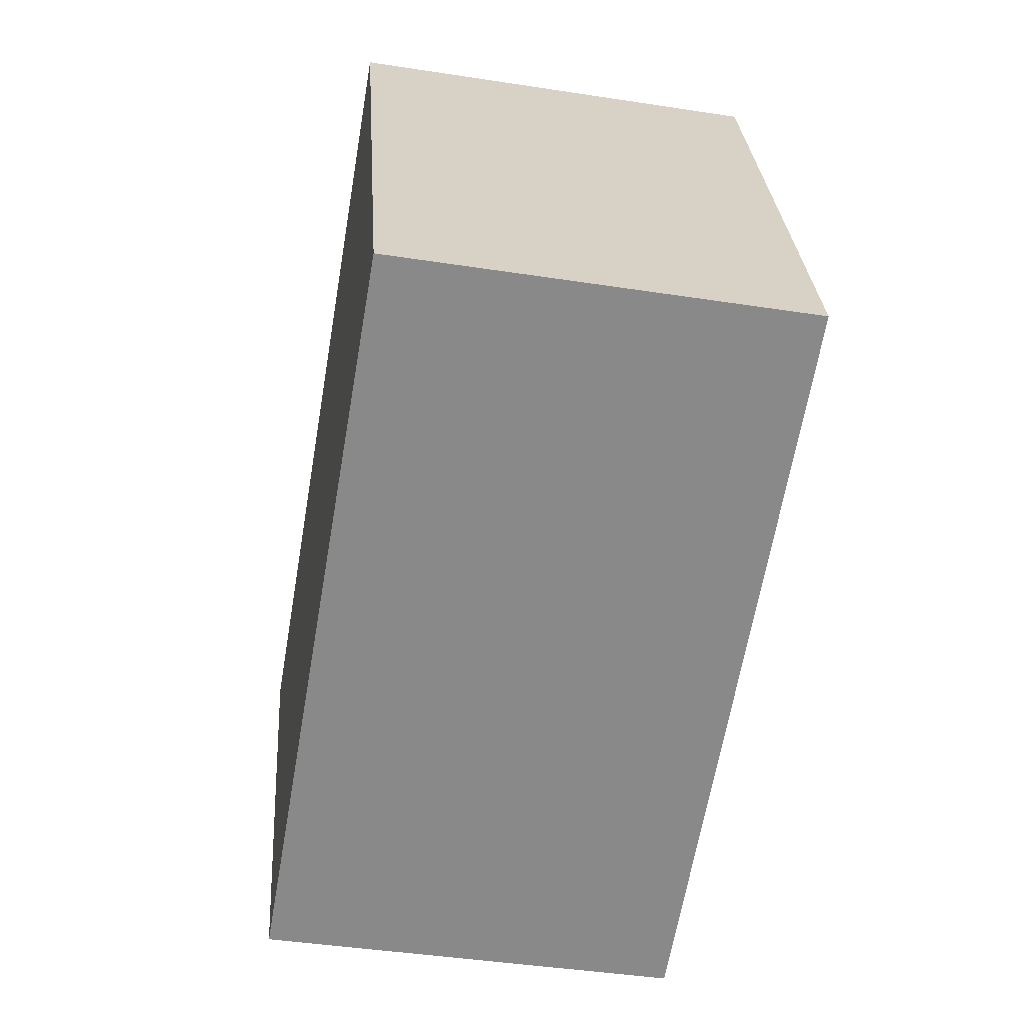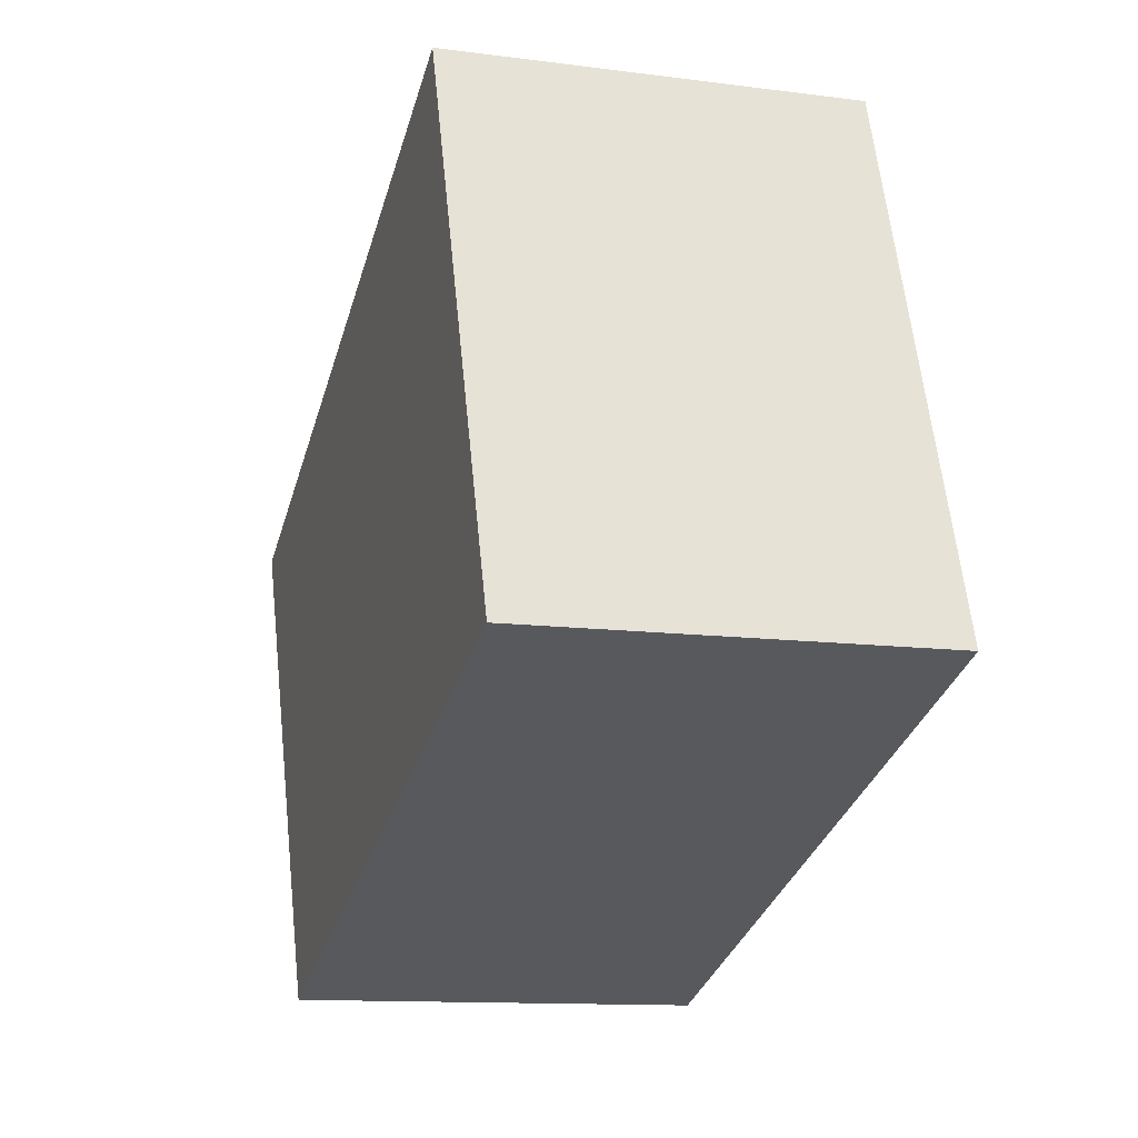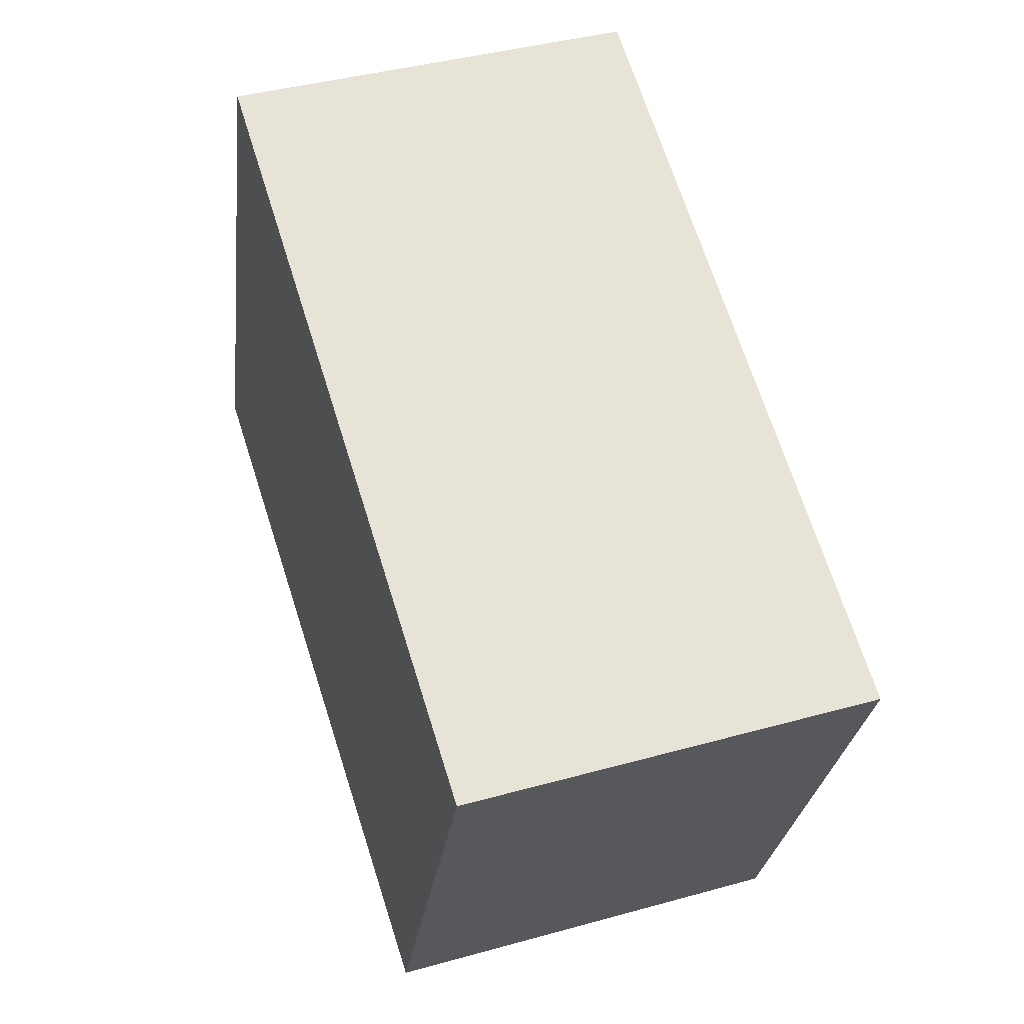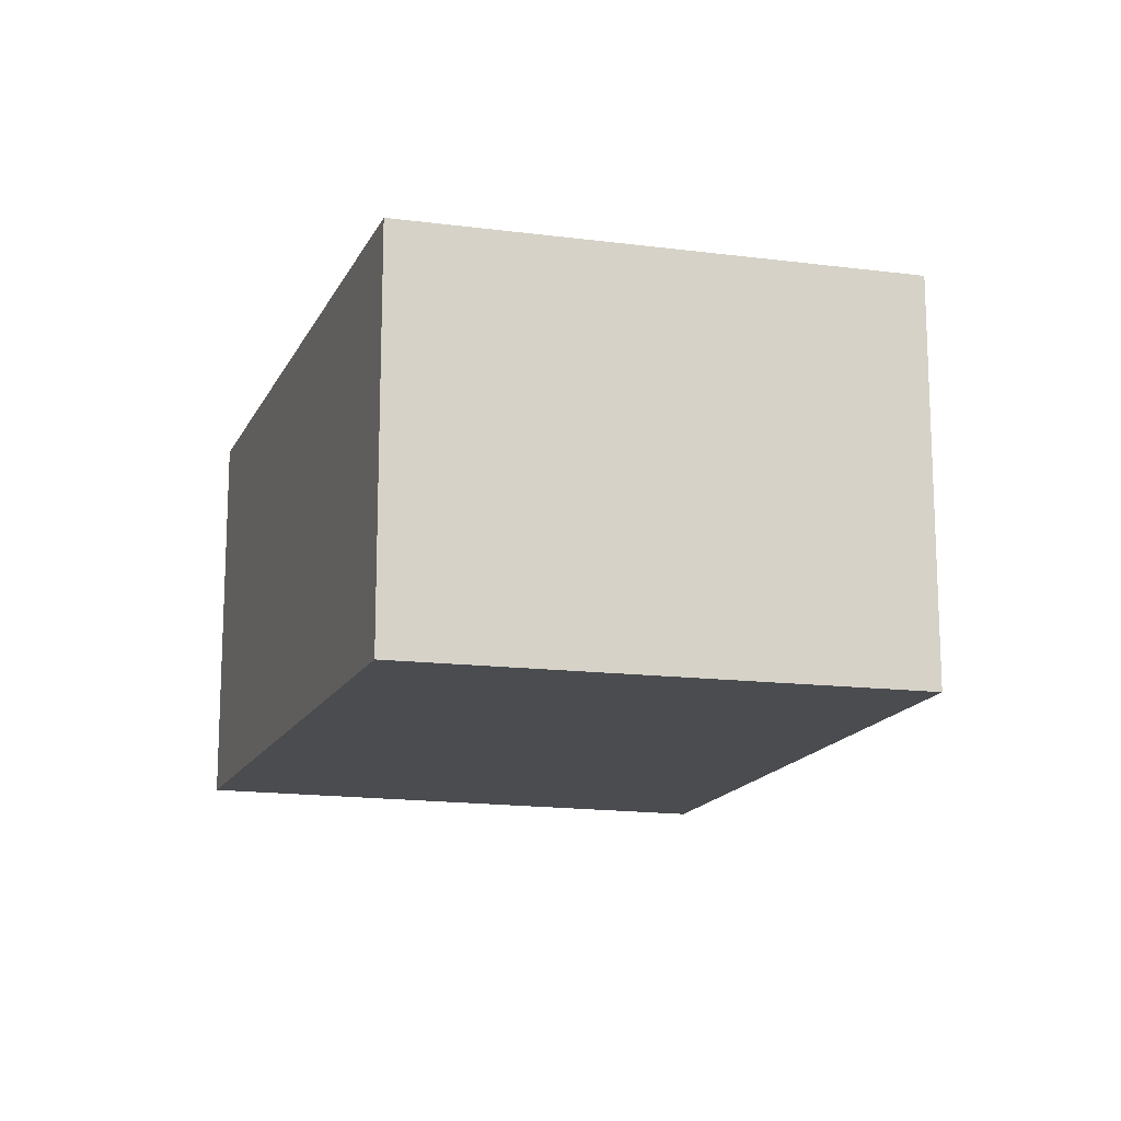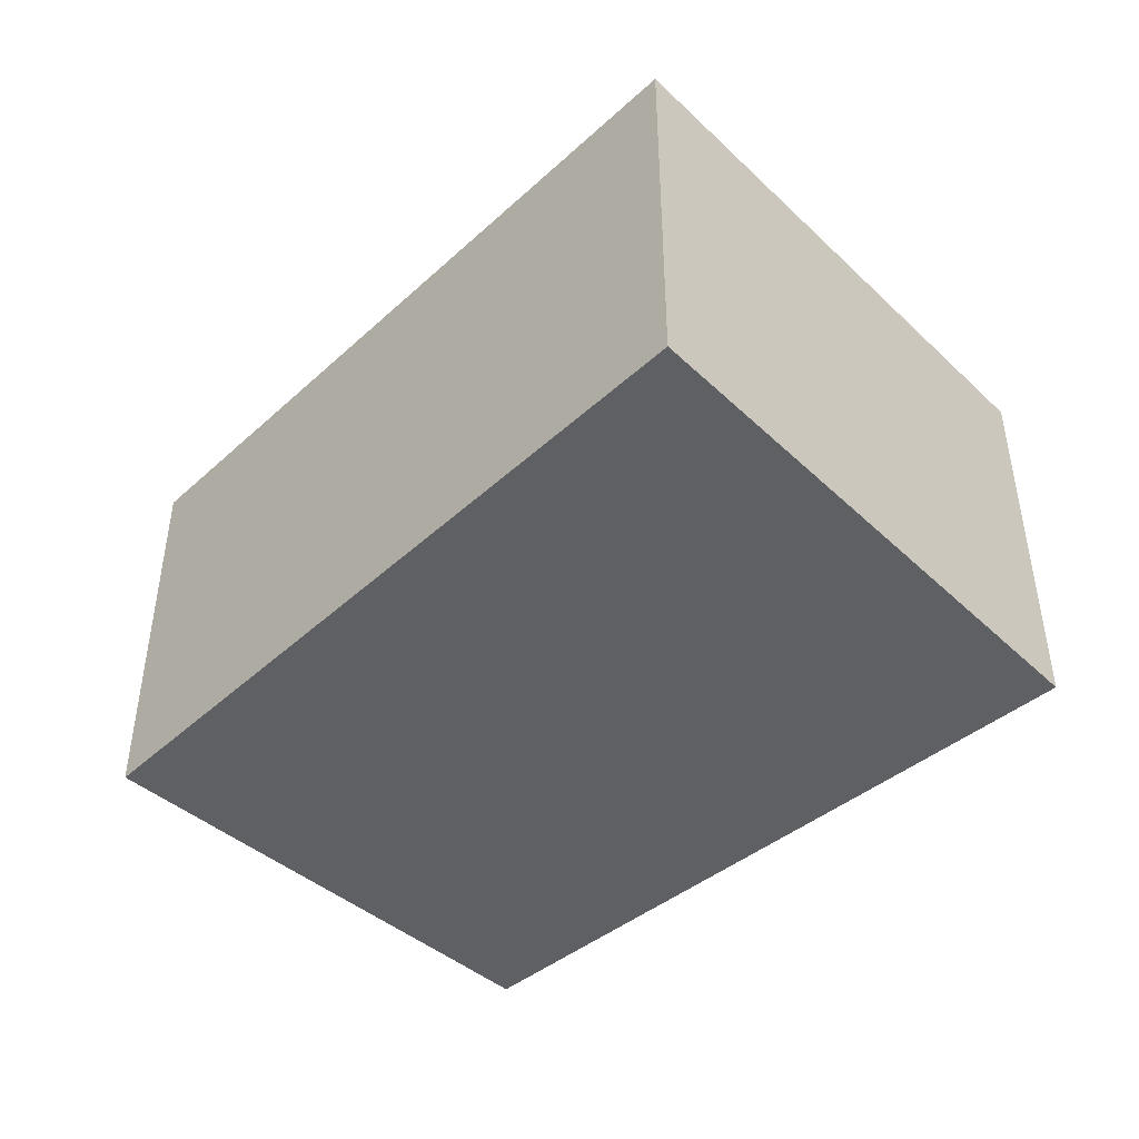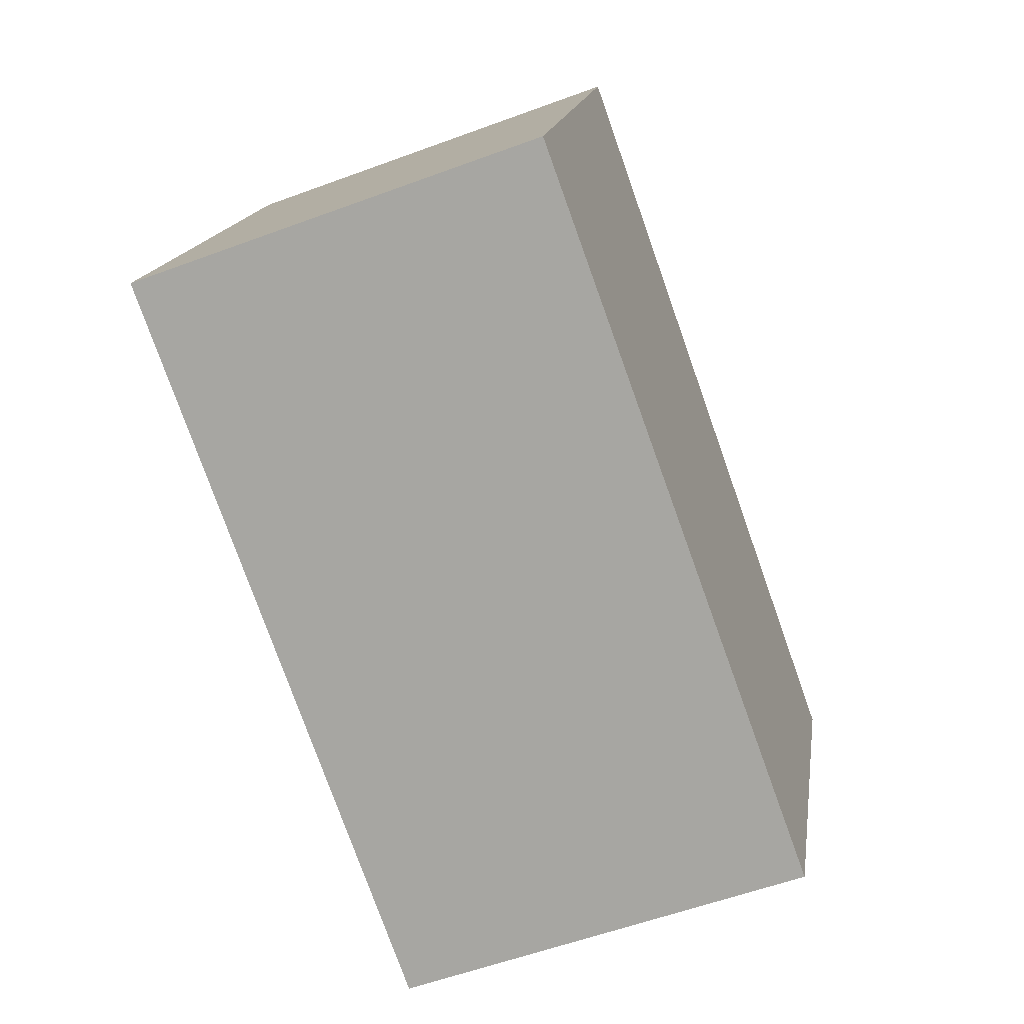
<metadata>
{"format":"obj","ext":"obj","renderer":"f3d","projection":"perspective","resolution":1024,"background":"white","views":[{"elev":-43.5,"azim":79.7,"up":"+Z"},{"elev":-12.2,"azim":72.9,"up":"+Z"},{"elev":41.1,"azim":-108.7,"up":"+Z"},{"elev":-14.8,"azim":-128.3,"up":"+Y"},{"elev":-45.3,"azim":23.0,"up":"+Y"},{"elev":-57.0,"azim":111.1,"up":"+Z"}]}
</metadata>
<code>
v  0 2.714 1.662e-16
v  4.398 2.714 -2.153
v  1.369 2.714 -3.237
v  4.731 2.714 2.055
v  5.976 2.714 -1.467
v  6.014 2.714 -1.574
v  1.369 1.982e-16 -3.237
v  0 0 0
v  4.731 -1.258e-16 2.055
v  5.976 8.983e-17 -1.467
v  6.014 9.638e-17 -1.574
v  4.398 1.318e-16 -2.153
g defaultobject
f 1 2 3
f 2 1 4
f 2 4 5
f 2 5 6
f 7 1 3
f 1 7 8
f 8 4 1
f 4 8 9
f 9 5 4
f 5 9 10
f 5 10 6
f 6 10 11
f 2 7 3
f 7 2 6
f 7 6 12
f 12 6 11
f 7 9 8
f 9 7 12
f 9 12 10
f 10 12 11

</code>
